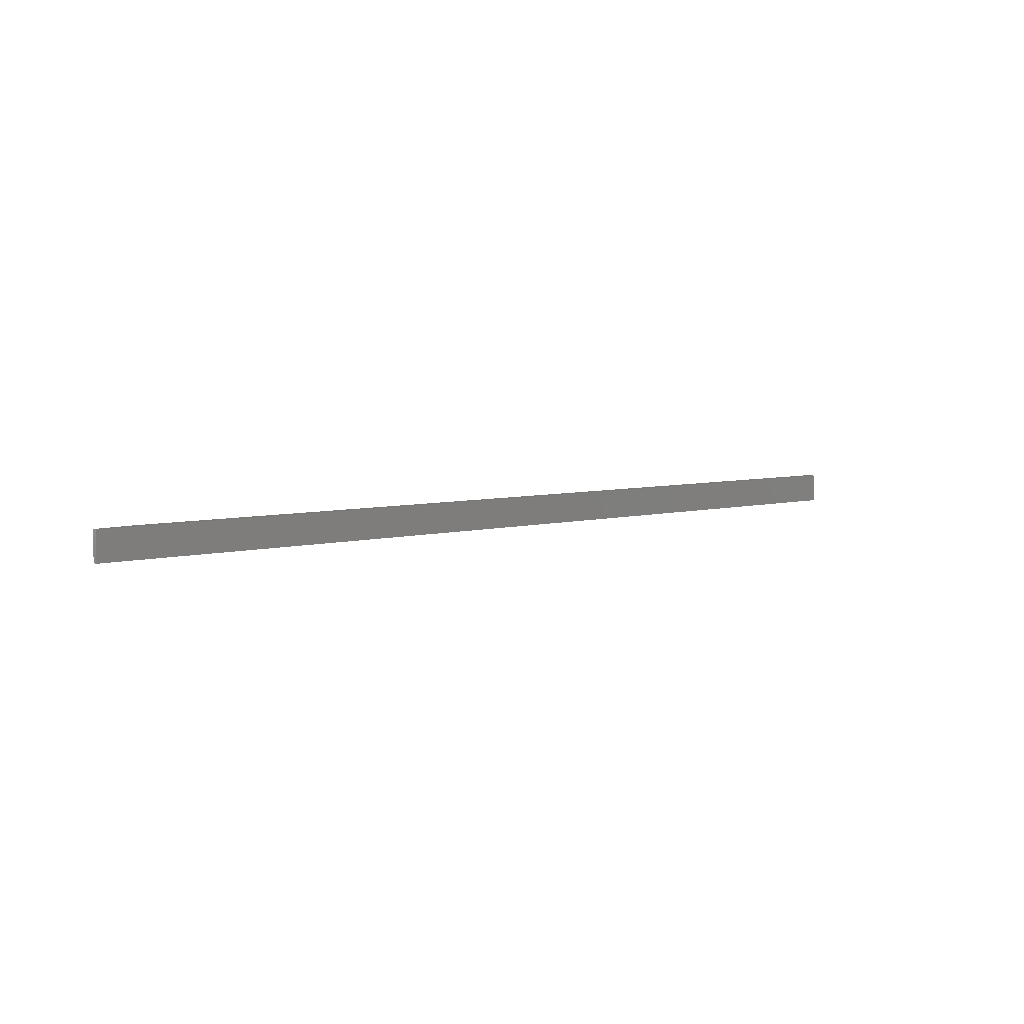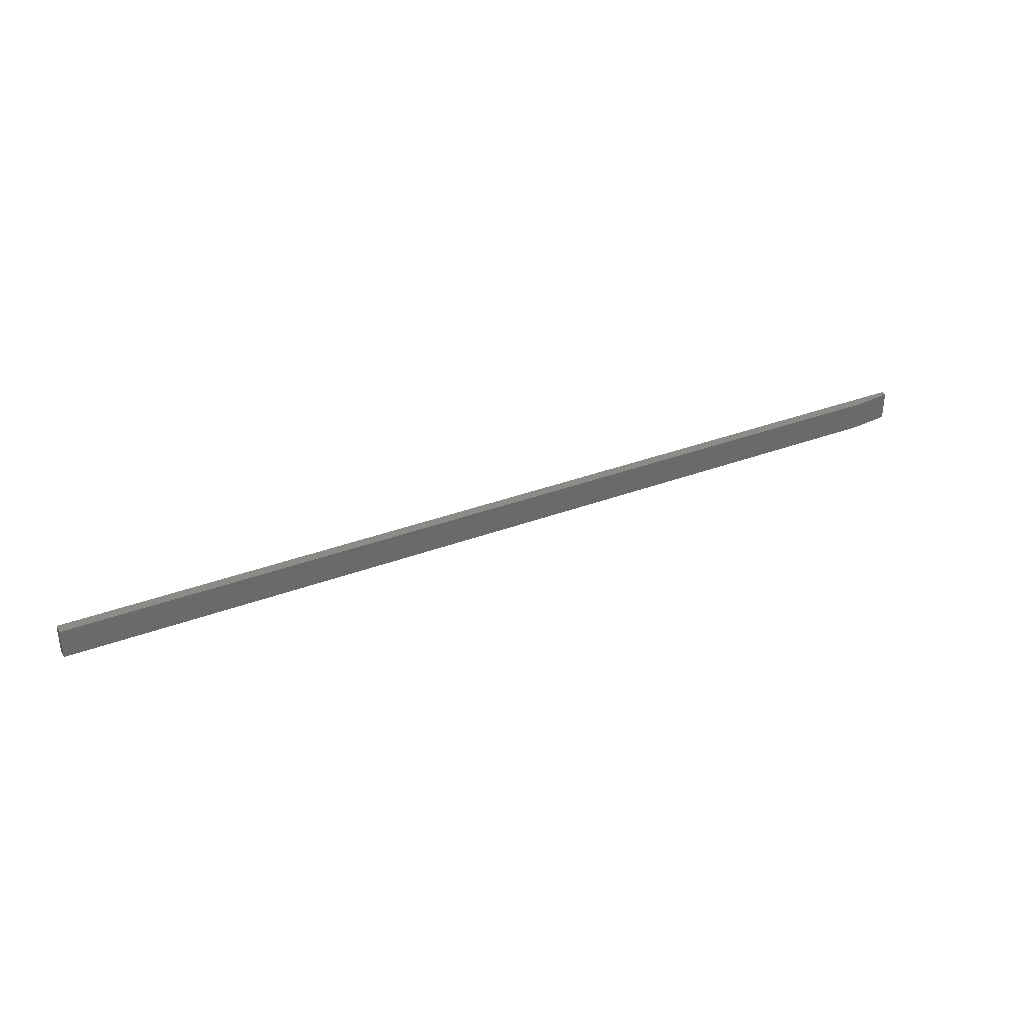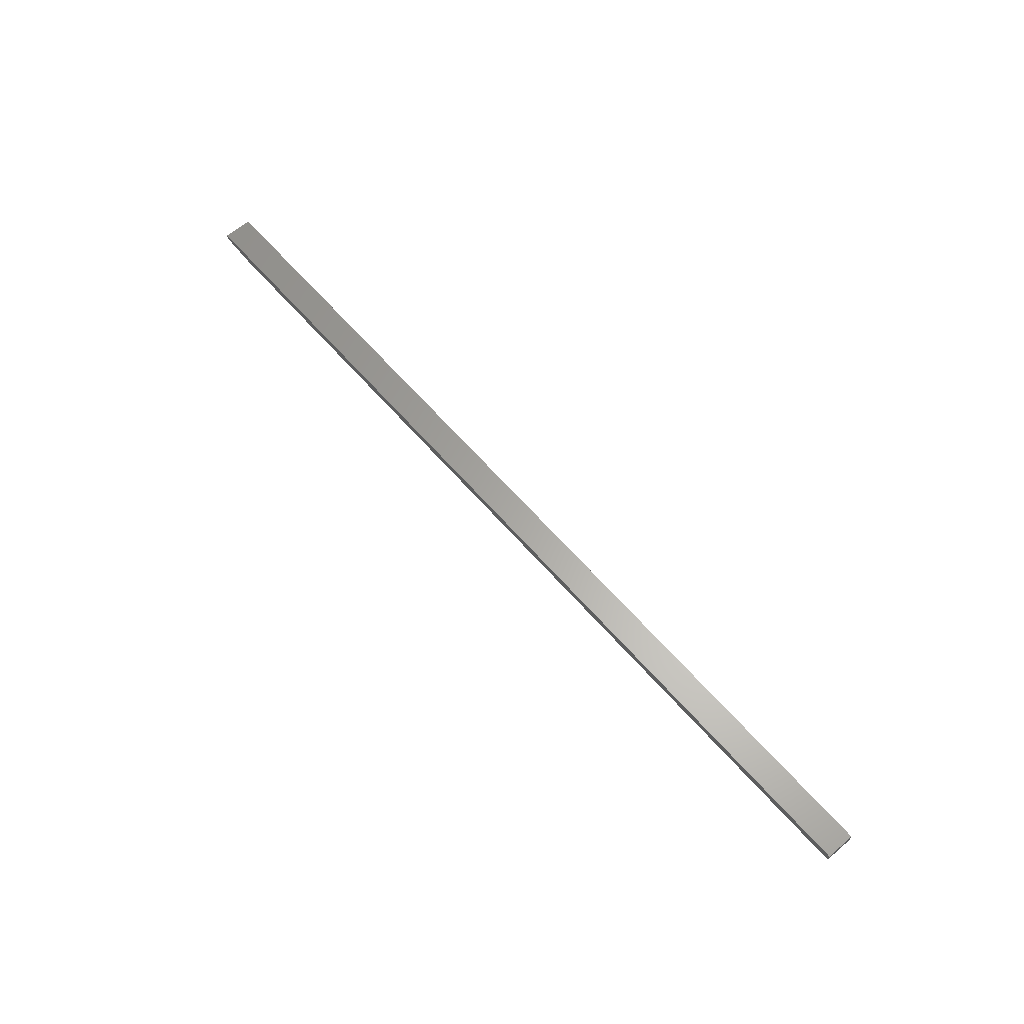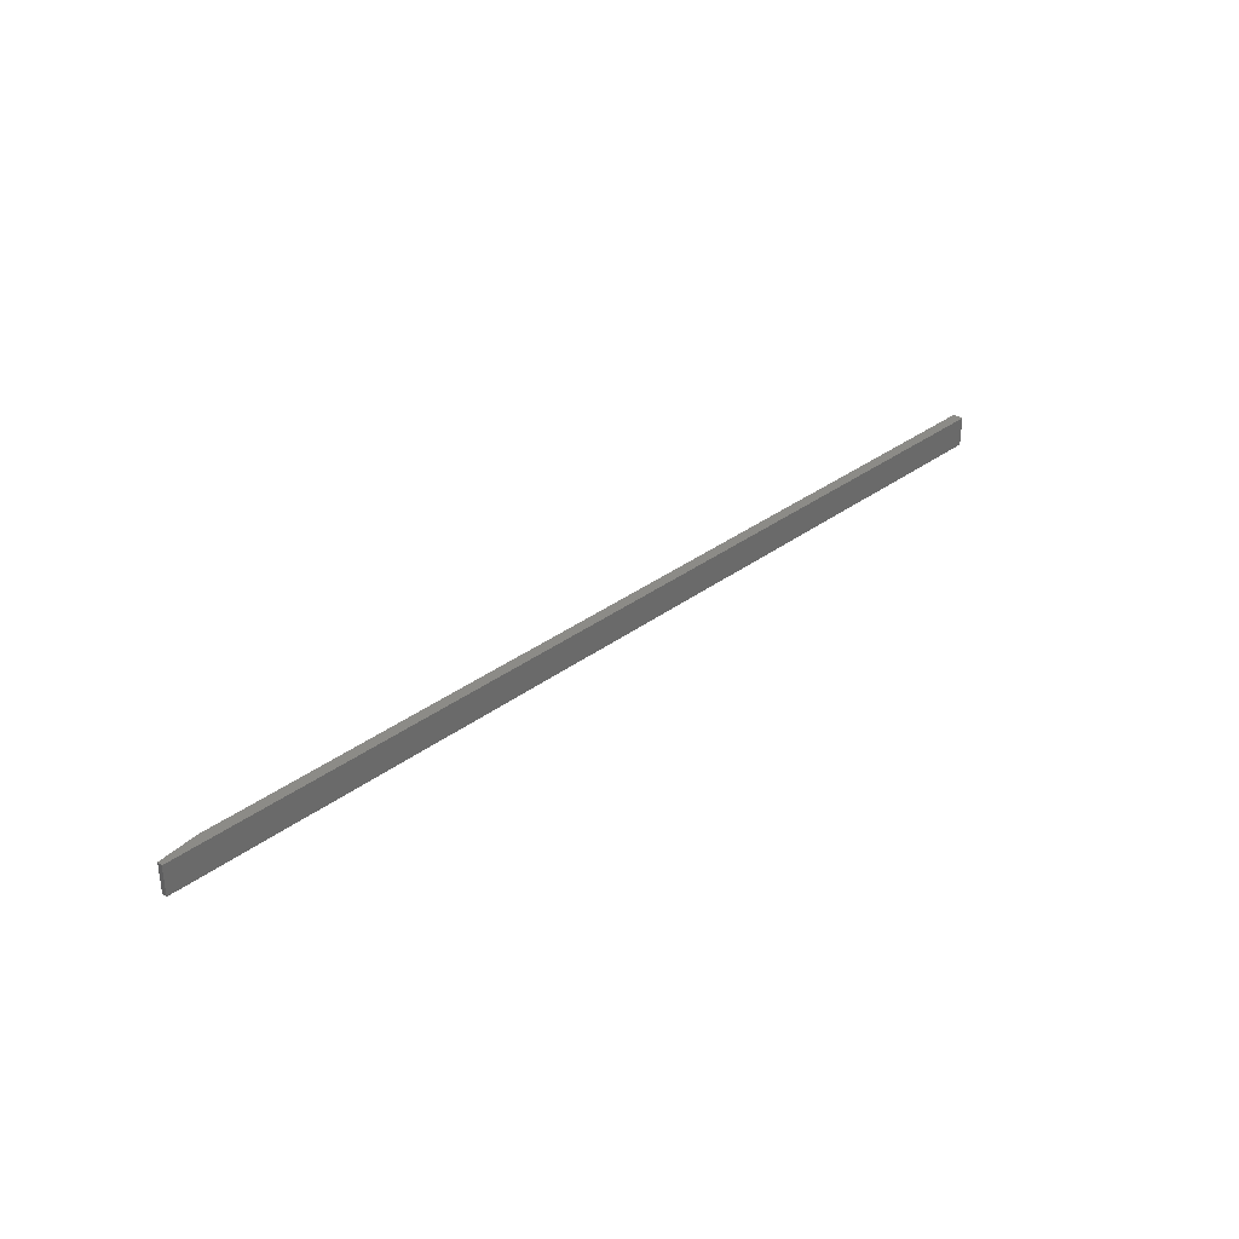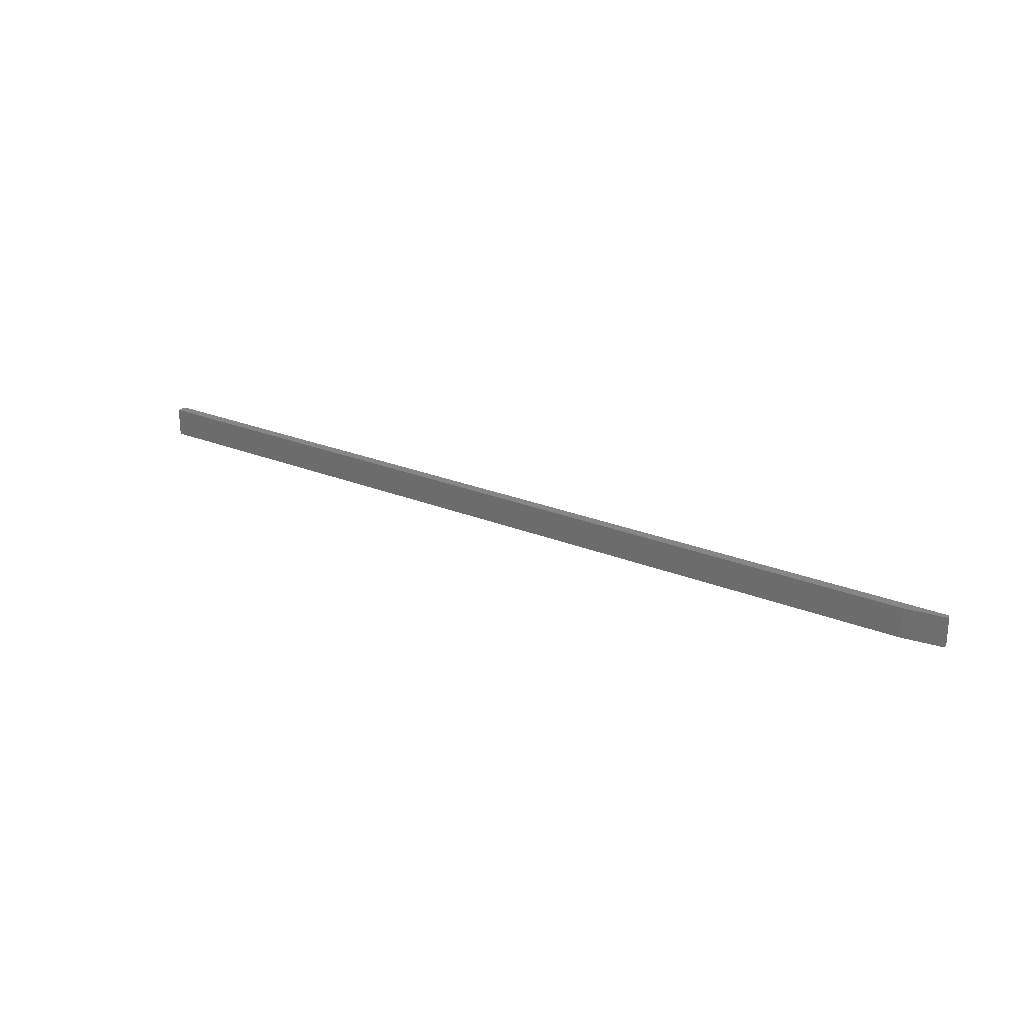
<metadata>
{"format":"stl","ext":"stl","renderer":"f3d","projection":"perspective","resolution":1024,"background":"white","views":[{"elev":5.5,"azim":-40.4,"up":"+Y"},{"elev":34.1,"azim":152.9,"up":"+Y"},{"elev":62.7,"azim":49.1,"up":"+Z"},{"elev":33.7,"azim":-45.4,"up":"+Y"},{"elev":23.2,"azim":-144.8,"up":"+Y"}]}
</metadata>
<code>
# stl→obj: 10 verts, 16 faces
v -0.75 -0.02344 -4.684e-17
v -0.75 -0.02344 0.00847
v -0.75 0.02344 -4.857e-17
v -0.75 0.02344 0.00847
v 0.75 -0.02344 -0.007812
v 0.75 -0.02344 0.00847
v -0.6875 -0.02344 -0.007812
v 0.75 0.02344 0.00847
v 0.75 0.02344 -0.007812
v -0.6875 0.02344 -0.007812
f 1 2 3
f 3 2 4
f 5 6 7
f 7 6 2
f 7 2 1
f 8 9 4
f 4 9 10
f 4 10 3
f 7 10 5
f 5 10 9
f 7 1 10
f 10 1 3
f 5 9 6
f 6 9 8
f 4 2 8
f 8 2 6

</code>
